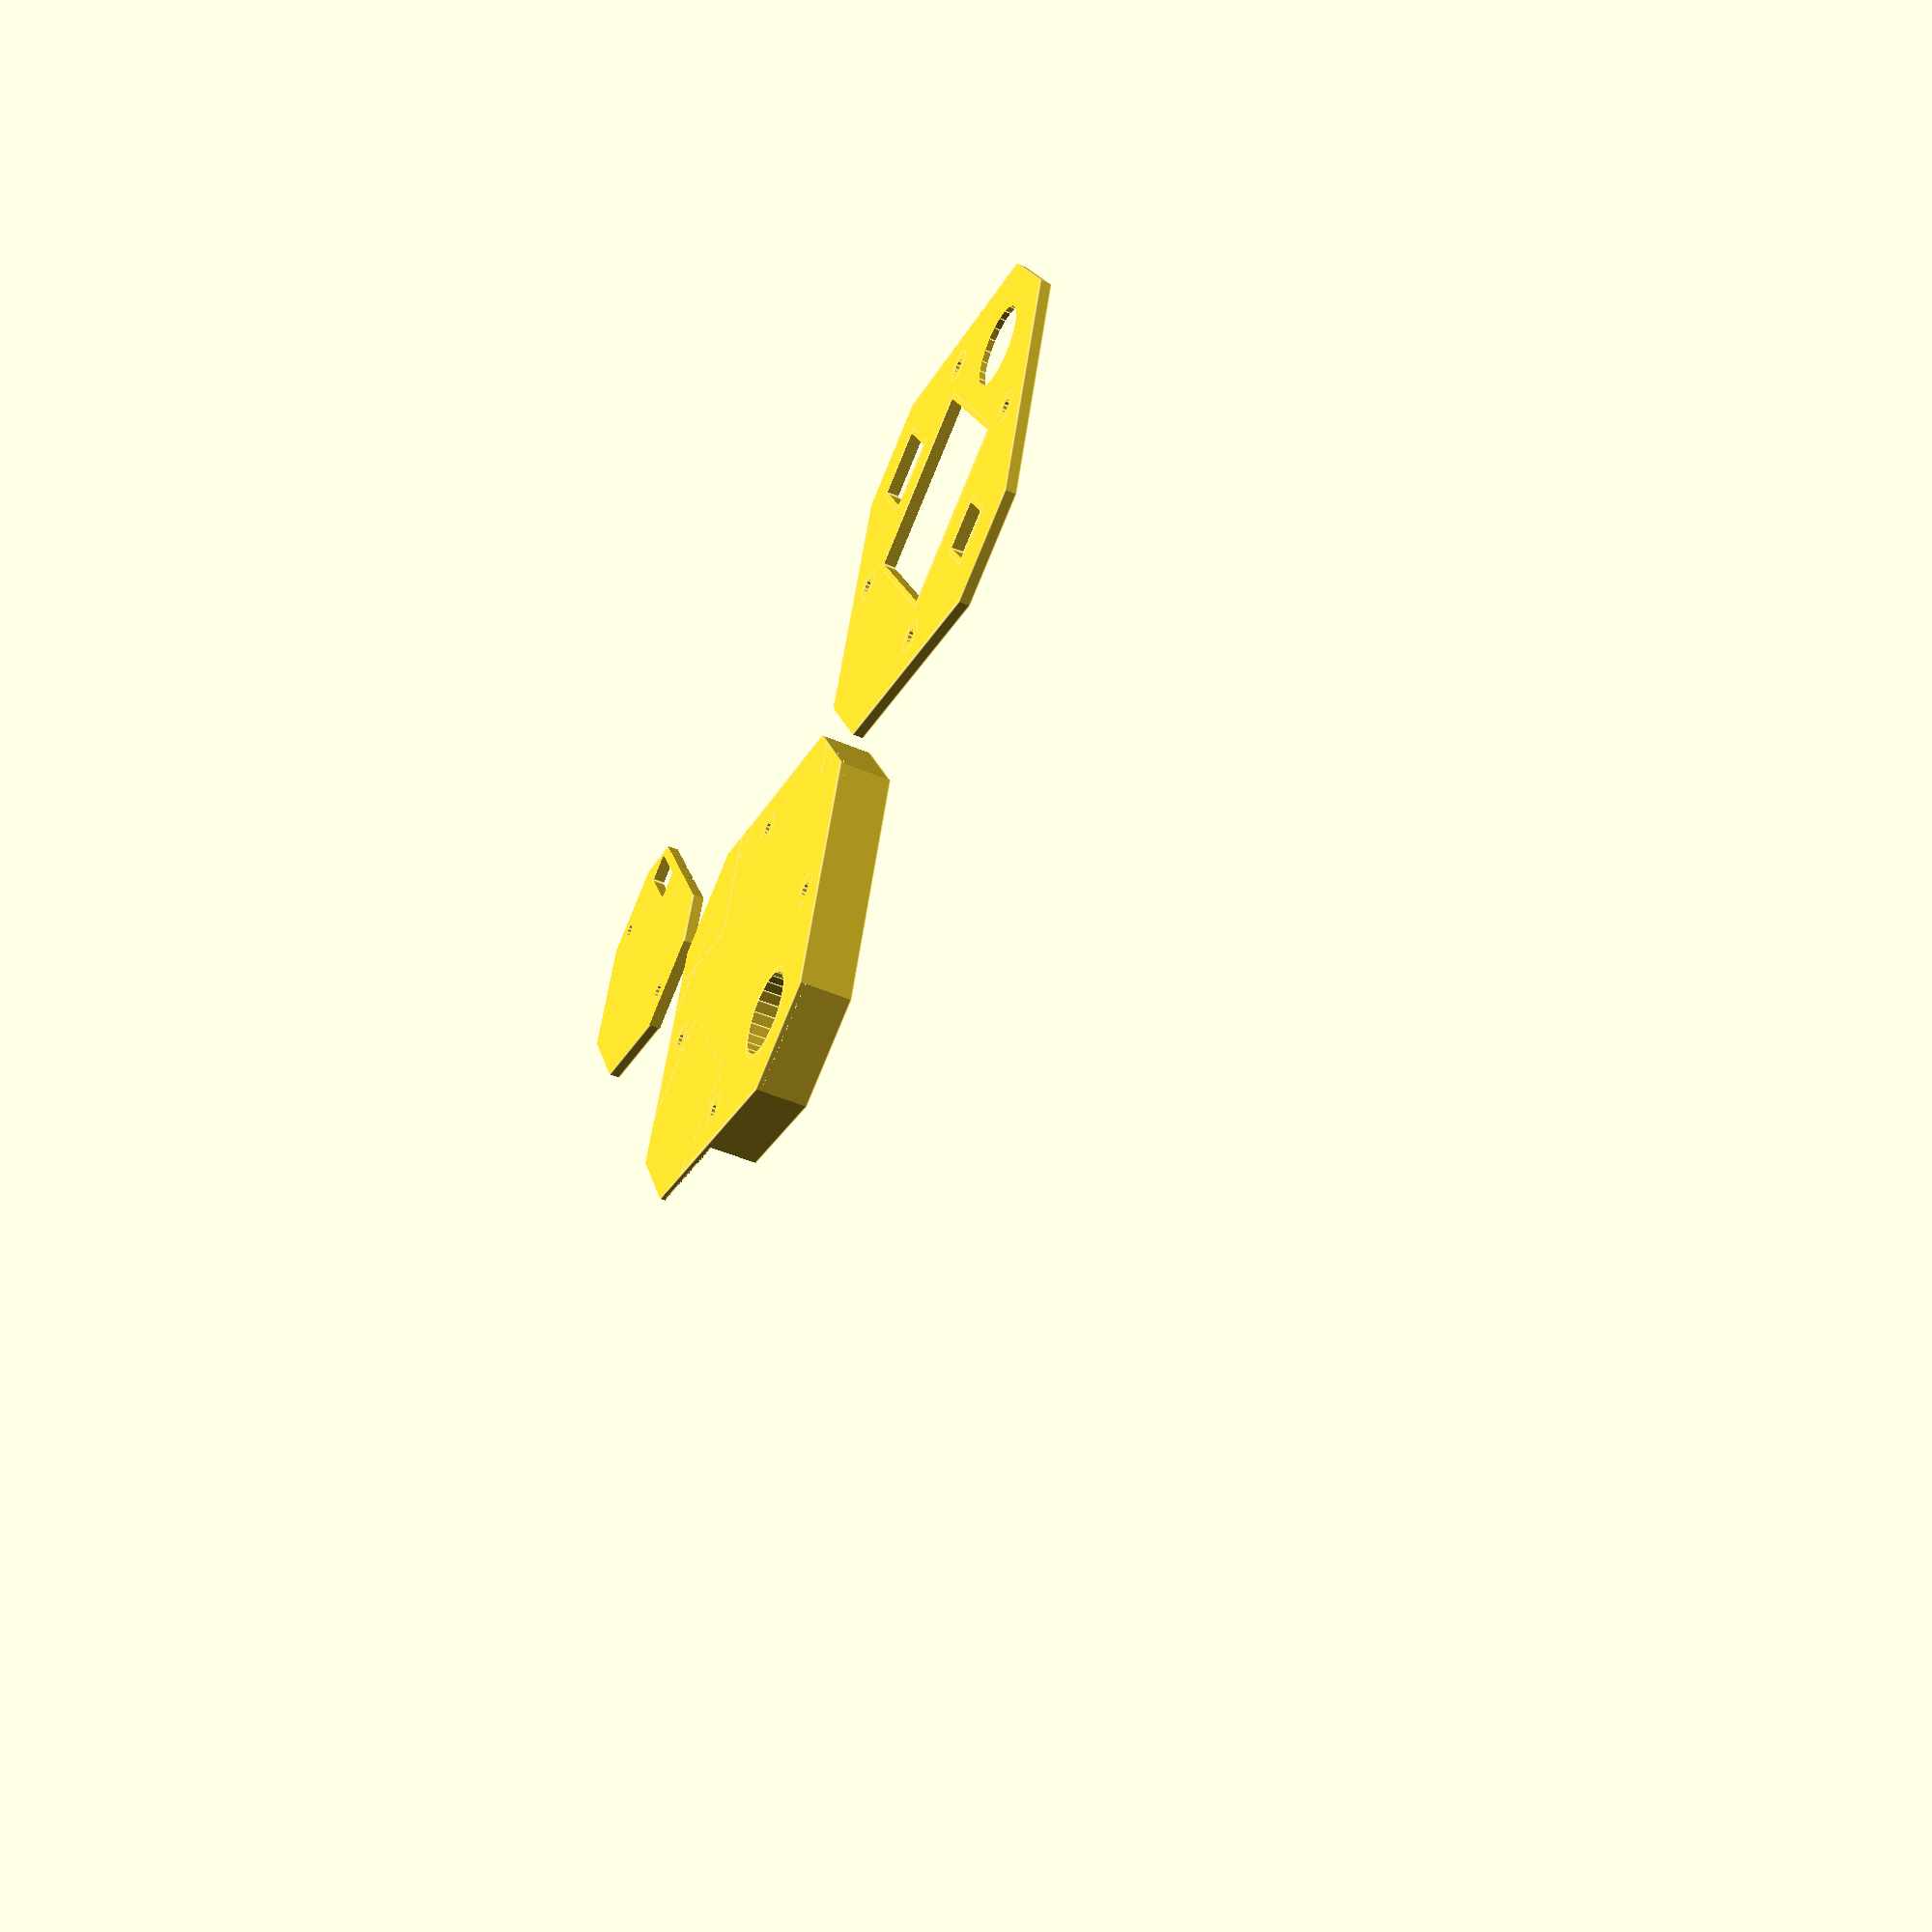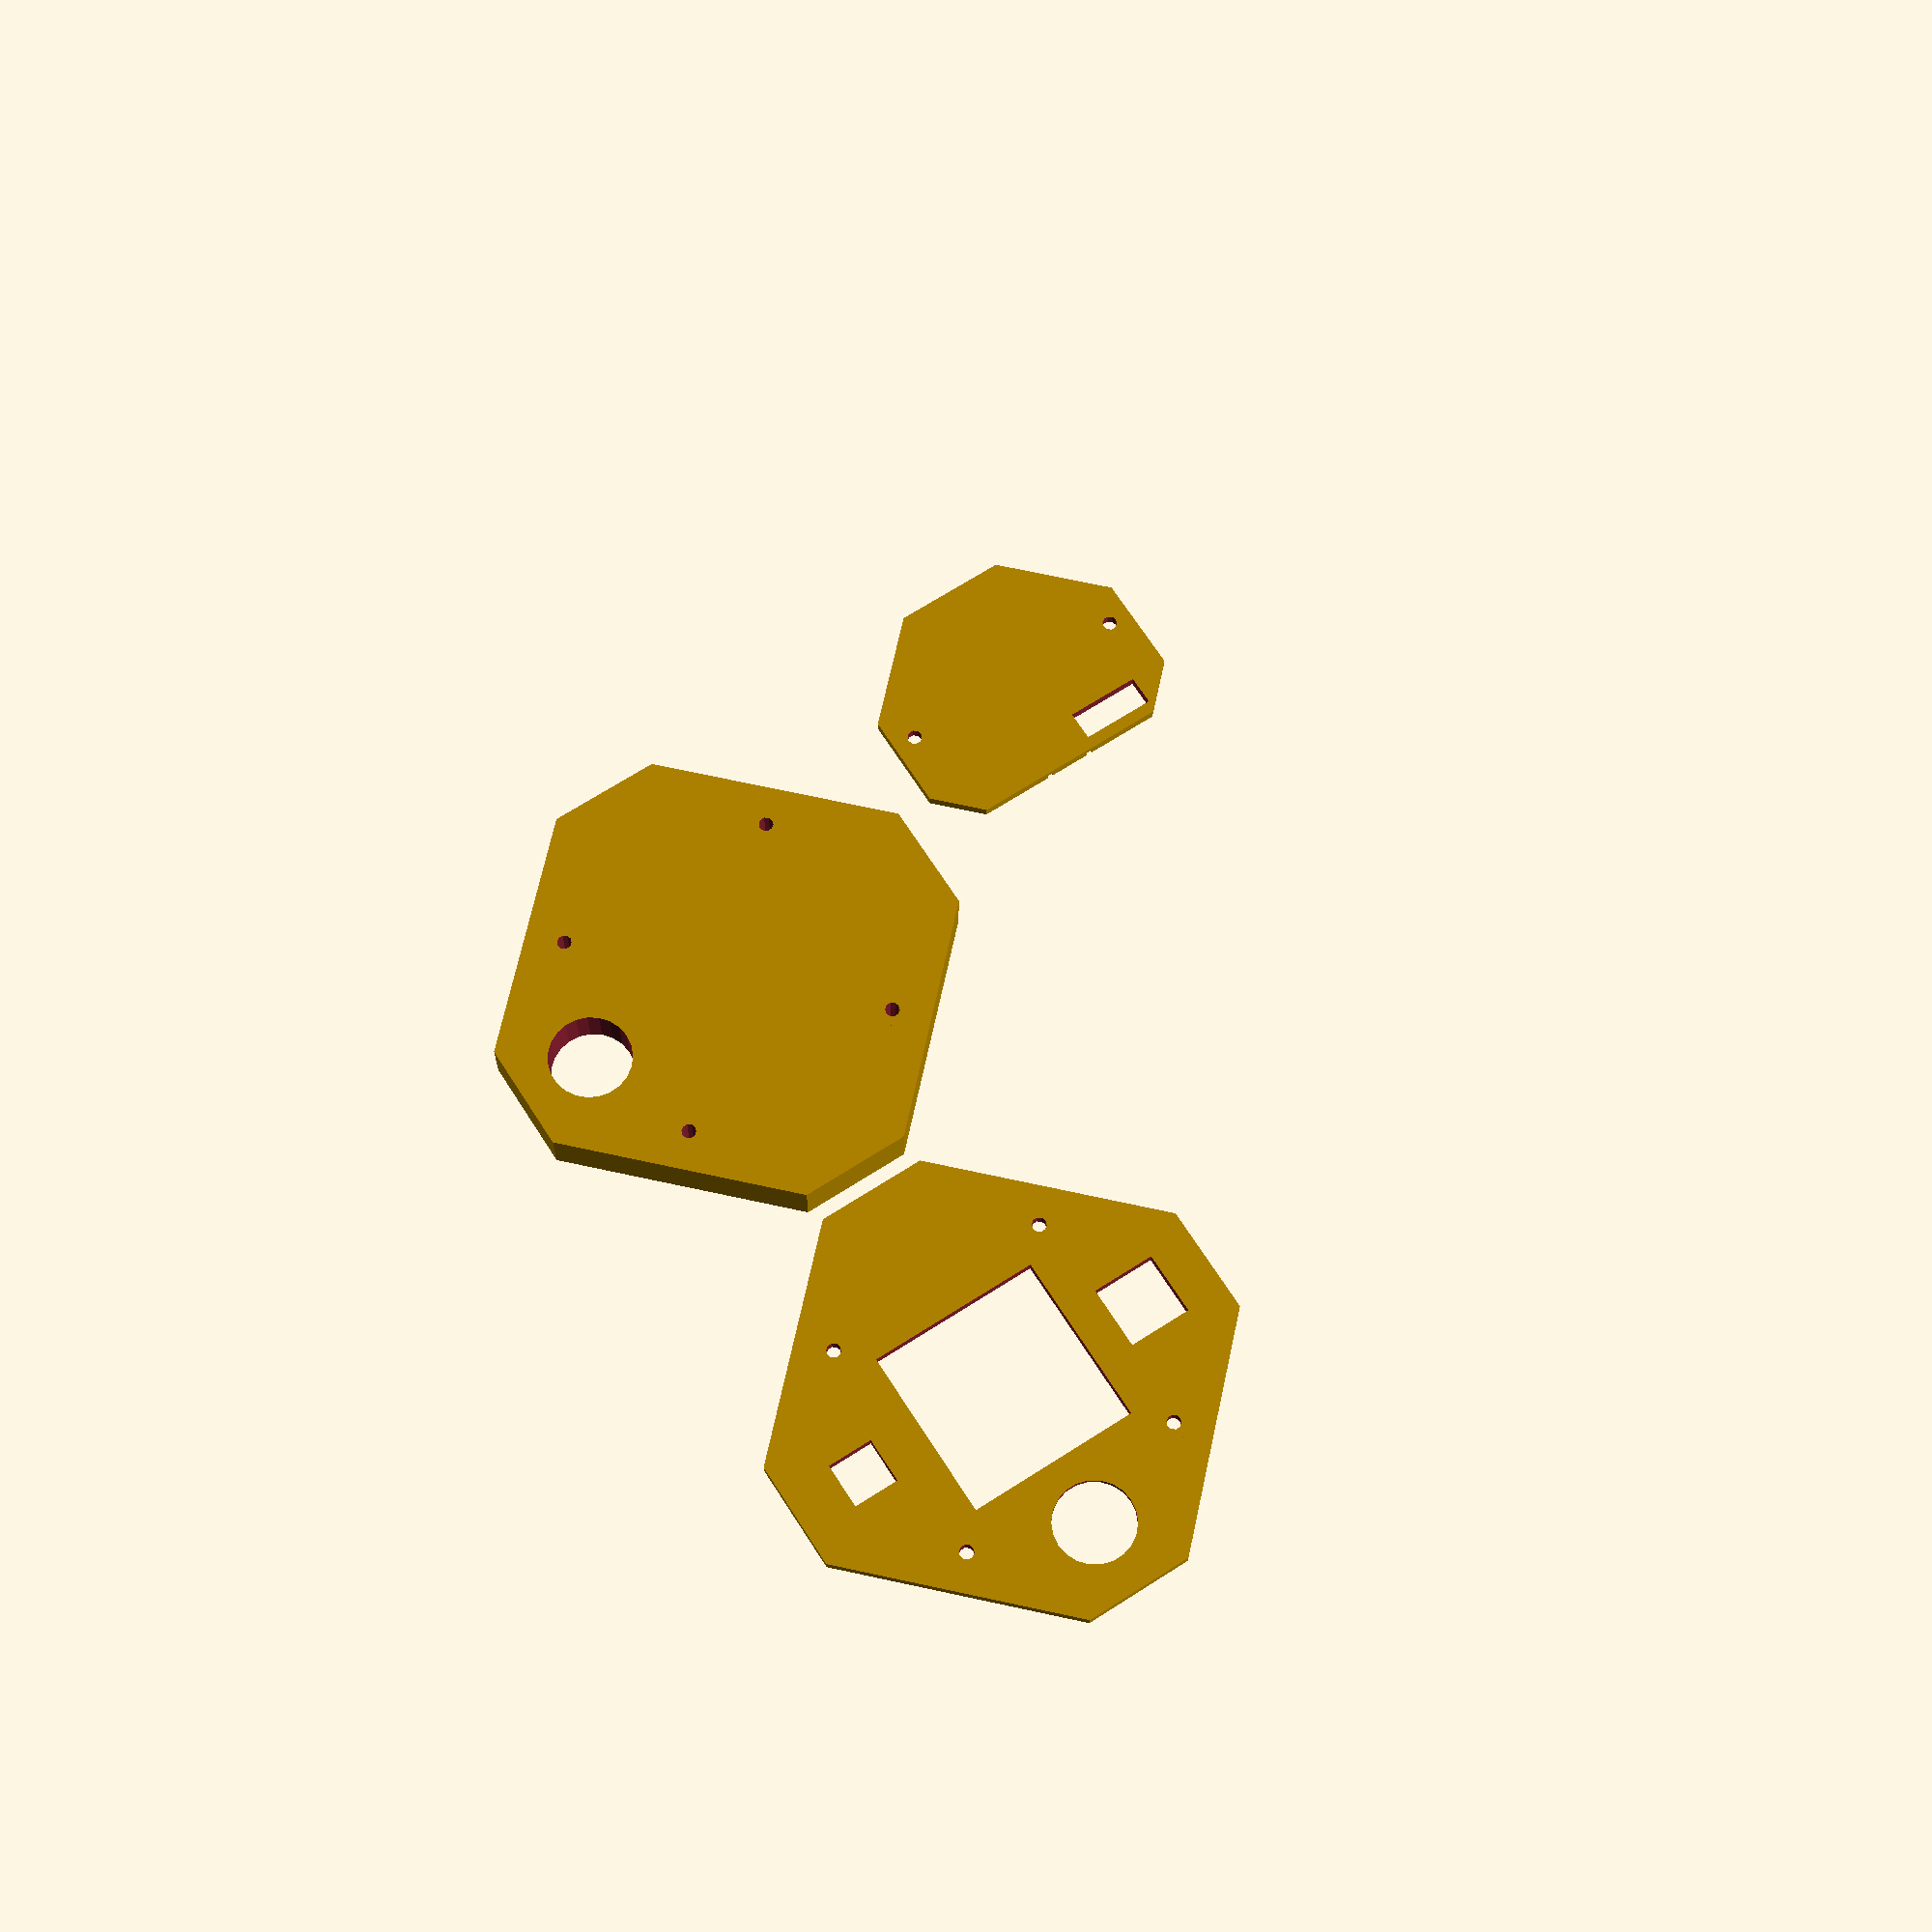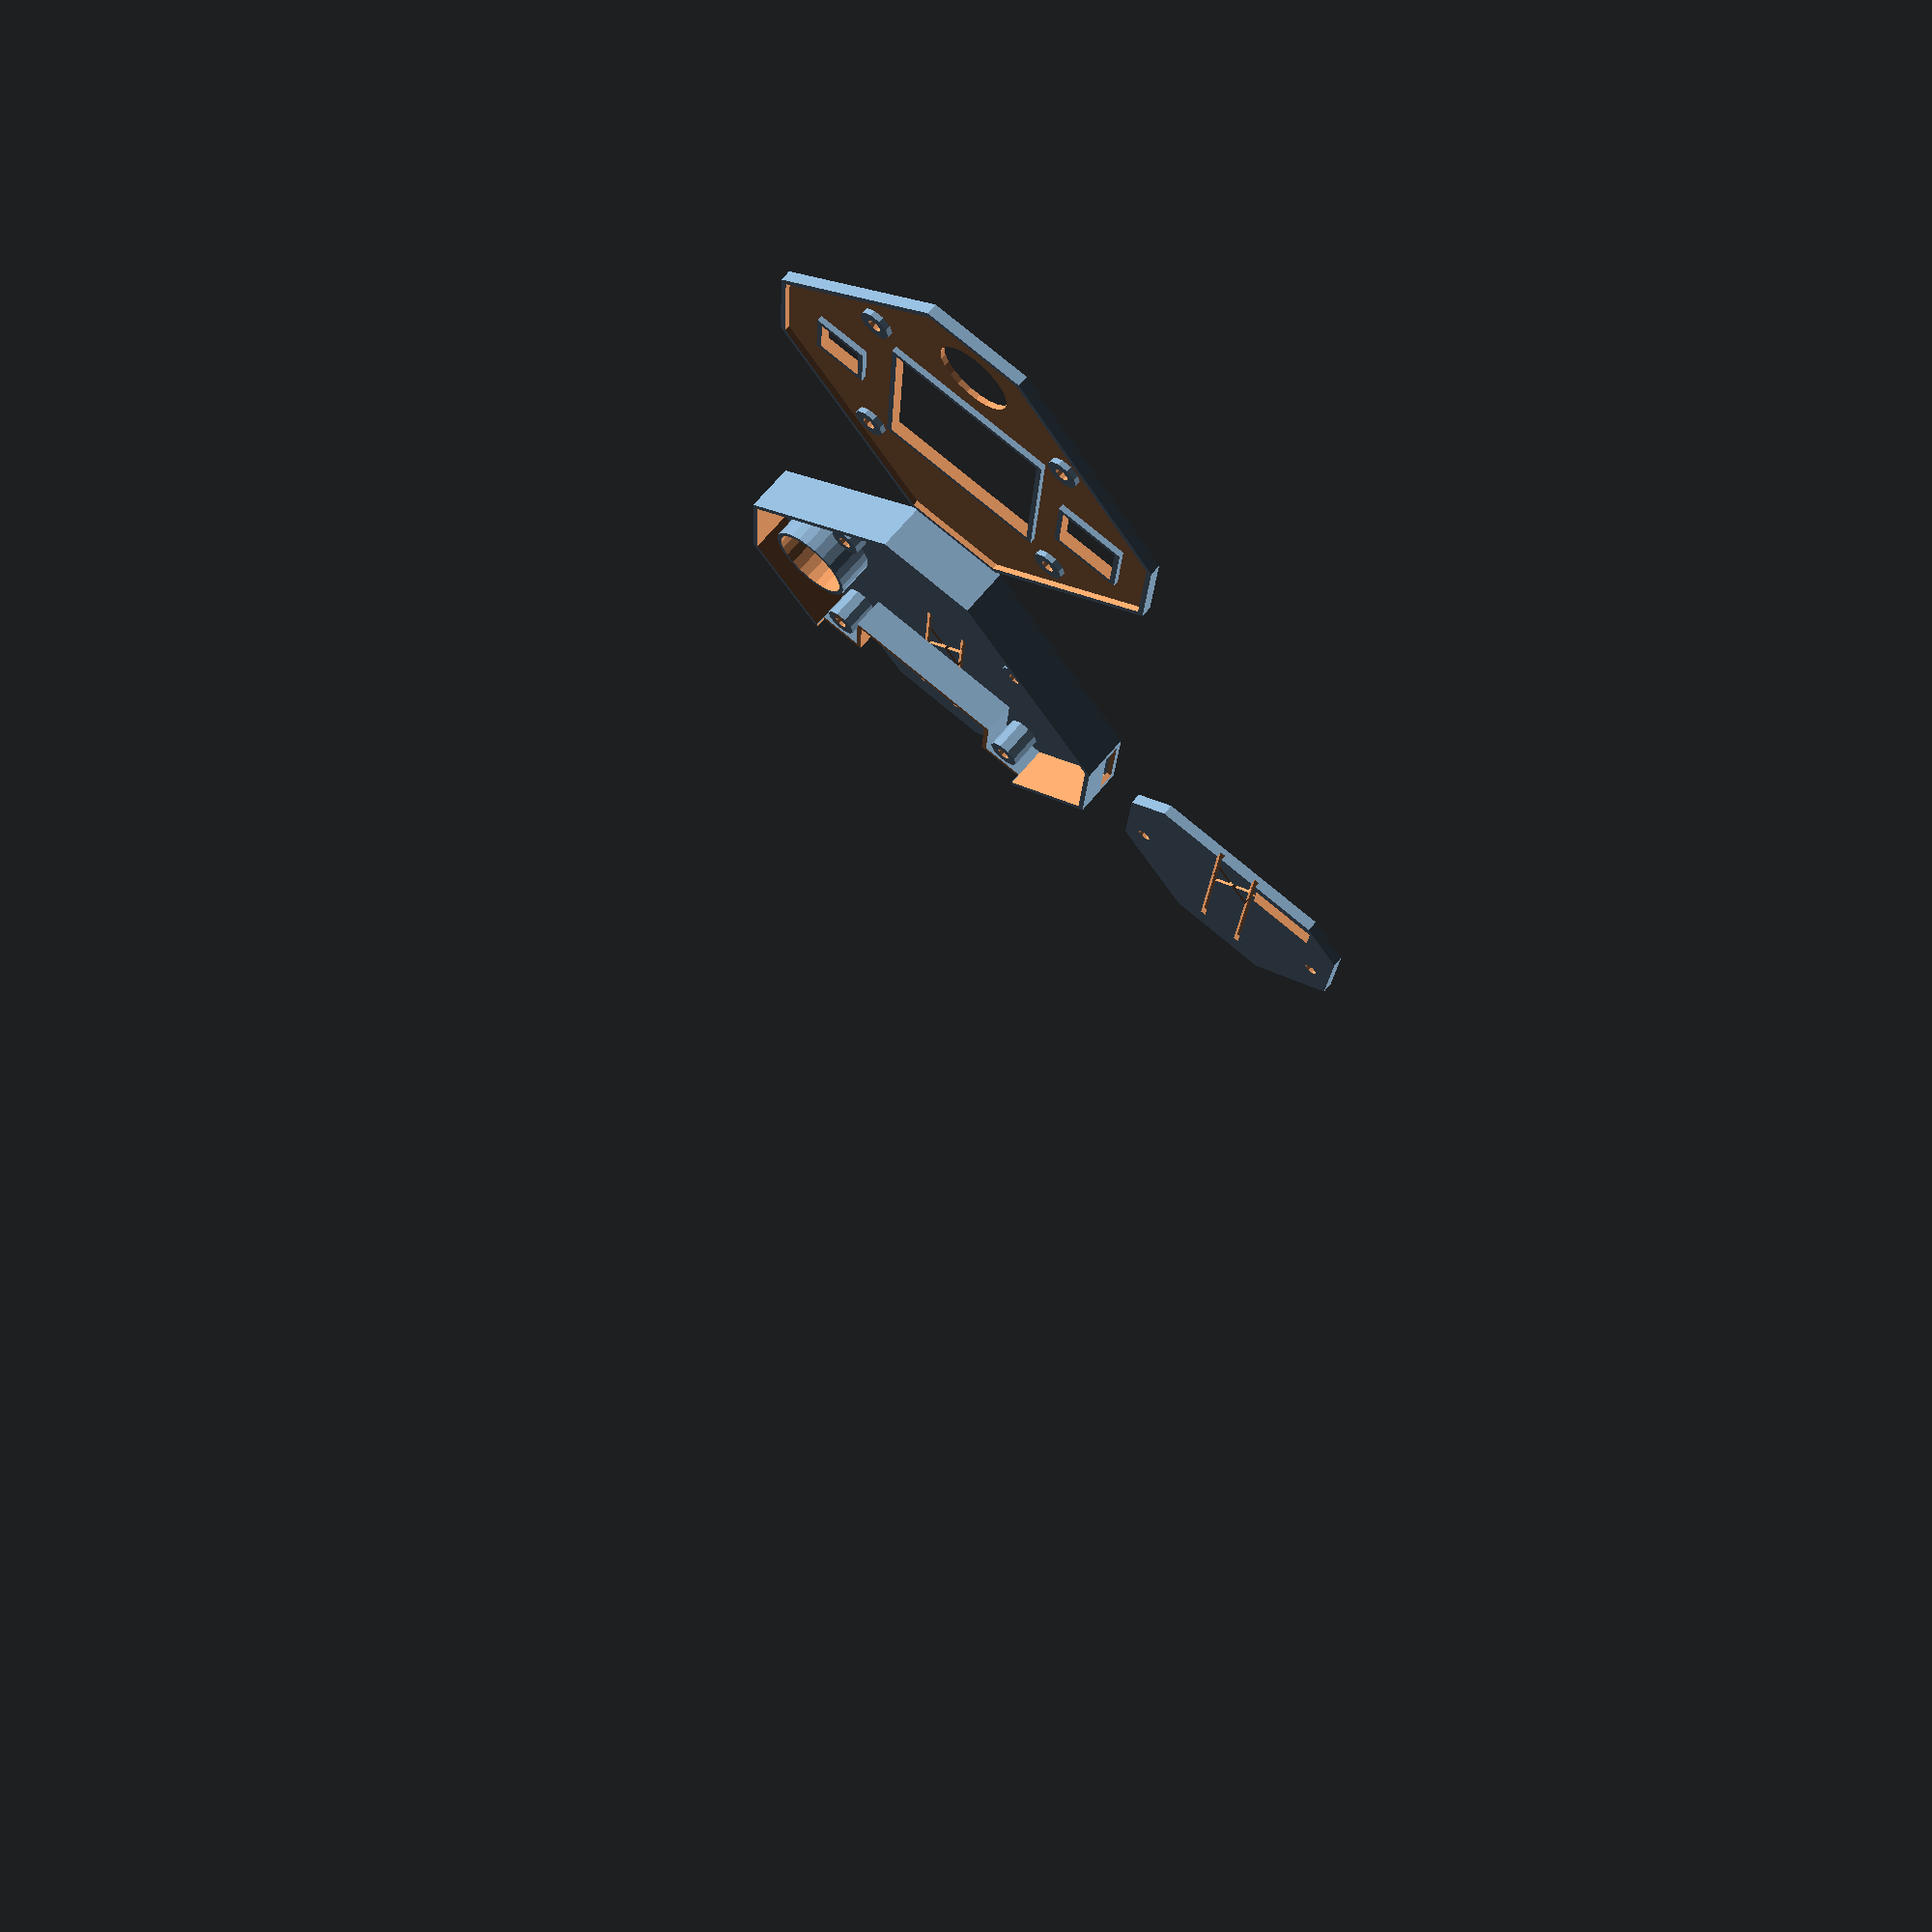
<openscad>
eps = 0.001;
SCREW_R = 1.25;

module main_octagon (h, minus=0) {
    m = minus;
    union () {
        intersection () {
            translate ([-40+m, -40+m, 0]) cube ([80-m*2, 80-m*2, h]);
            rotate ([0, 0, 45]) translate ([-35+m, -35+m, 0]) cube ([70-m*2, 70-m*2, h]);
        }
    }
}

module the_wall (h, minus=0) {
    m = minus;
    difference () {
        main_octagon (h, m);
        translate ([-50, -55+m, 0]) cube ([100, 30, h+1]);
        translate ([-15-m, -45-m, 0]) cube ([30+2*m, 30+2*m, h+1]);
    }
}

module screw_mod (h, r=3) {
    for (x=[-20, 20]) {
        for (y=[-20, 20]) {
            translate ([x, y, 0]) cylinder (h, r=r, $fn=10);
        }
    }
}

module screw_holes () {
    translate ([0, 0, -100]) screw_mod (200, SCREW_R);
}

module wall_adjust (n) {
    h = 1+3*n;
    difference () {
        intersection () {
            translate ([-24, -102, h]) cube ([50-2, 100, 100]);
            translate ([0, 15, 0]) rotate ([0, 0, -135]) cube ([100, 100, 100]);
        }
    }
}

module wire_paths (h) {
    union () {
        for (s=[-1, 1]) {
            translate ([-0.5+4*s, -35, 0]) cube ([1, 35, h]);
            translate([0, -10, 0]) rotate ([0, 0, 45*s])
                translate ([-6, -0.5, 0]) cube ([12, 1, h]);
        }
    }
}

module t3_base () {
    union () {
        difference () {
            union () {
                // Base Plate
                main_octagon (1);
                // Perimeter Wall
                difference () {
                        the_wall (9, 0);
                    the_wall (100, 1);
                }
                // Speaker wall
                translate ([-27, 0, 0]) cylinder (8, d=16);
                // Screw Base
                screw_mod (7);
            }
            // Speaker hole
            translate ([-27, 0, -1]) cylinder (100, d=14.25);
            // Wire paths
            translate ([0, 0, 0.25]) wire_paths (0.751);
            // Small Wall Adjustment
            wall_adjust (2);
            // Screw Holes
            translate ([0, 0, -1]) screw_holes ();
            // Pin Holes
            translate ([30, -3*5/2, 1+eps]) cube ([100, 3*5, 3]);
        }
    }
}

module t3_battery_cover (n) {
    union () {
        difference () {
            intersection () {
                union () {
                    main_octagon (2-eps);
                }
                wall_adjust (-1);
            }
            screw_holes ();
            translate ([0, 0, 1]) wire_paths (1);
            translate ([5, -4-5, -2]) cube ([12.5, 5, 5]);
            translate ([4, -6-1, 1]) cube ([5, 1, 1]);
        }
    }
}

module magnet_hole () {
    translate ([0, 27, -1]) cylinder (100, r=7);
}

module t3_top () {
    union () {
        difference () {
            union () {
                difference () {
                    main_octagon (2);
                    translate ([0, 0, 1]) main_octagon (100, 1);
                }
                translate ([-27-11/2-1, -11/2-1, 0]) cube ([11+2, 11+2, 2]);
                translate ([27-8/2-1, -8/2-1, 0]) cube ([8+2, 8+2, 2]);
                translate ([-15-1, -15-1, 0]) cube ([30+2, 30+2, 2]);
                screw_mod (2);
            }
            screw_holes ();
            translate ([-15, -15, -1]) cube ([30, 30, 100]);
            translate ([-27-11/2, -11/2, -1]) cube ([11, 11, 100]);
            translate ([27-8/2, -8/2, -1]) cube ([8, 8, 100]);
            magnet_hole ();
        }
    }
}

union () {
    translate ([0, 0, 0]) t3_base ();
    translate ([70, 0, 0]) t3_battery_cover (2);
    translate ([0, 85, 0]) scale ([-1, 1, 1]) t3_top (1);
}

</openscad>
<views>
elev=229.5 azim=116.4 roll=295.3 proj=p view=edges
elev=201.3 azim=32.8 roll=0.4 proj=p view=solid
elev=289.1 azim=3.2 roll=40.1 proj=p view=solid
</views>
